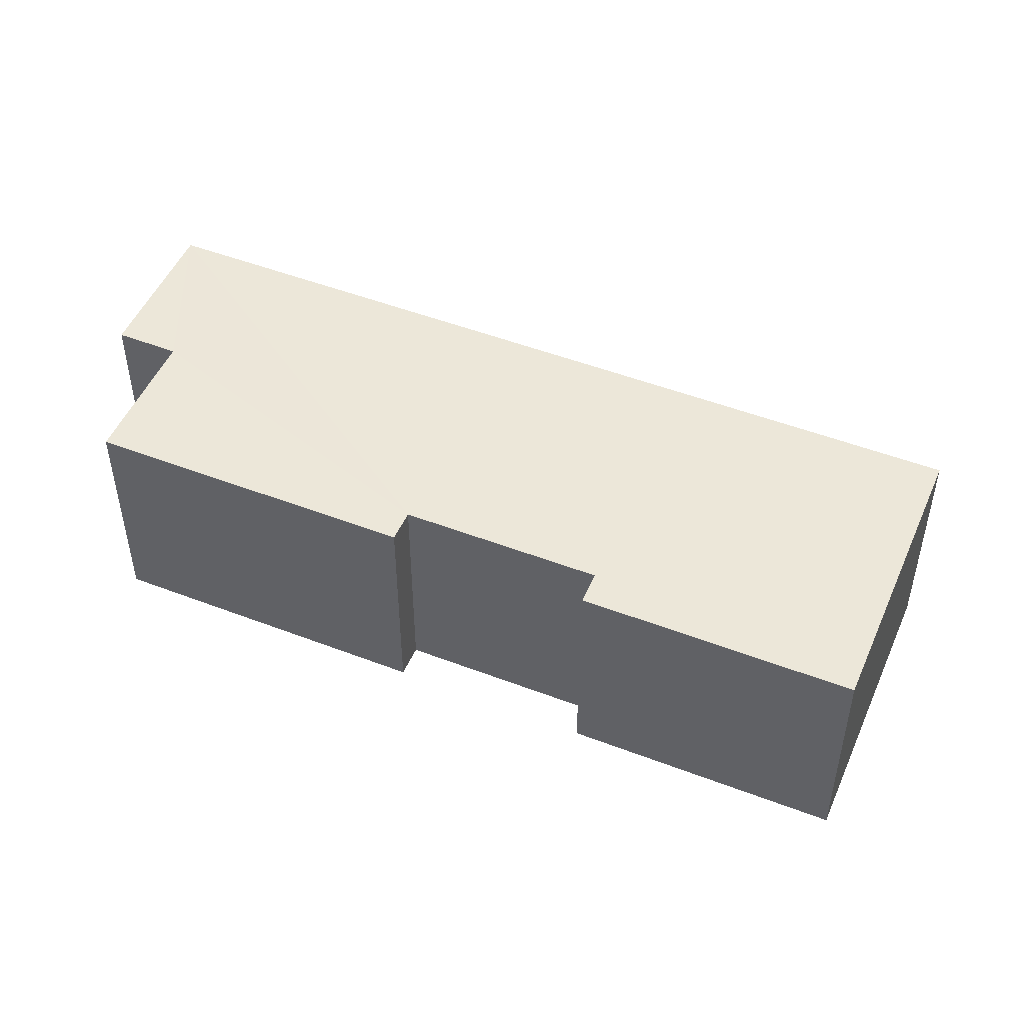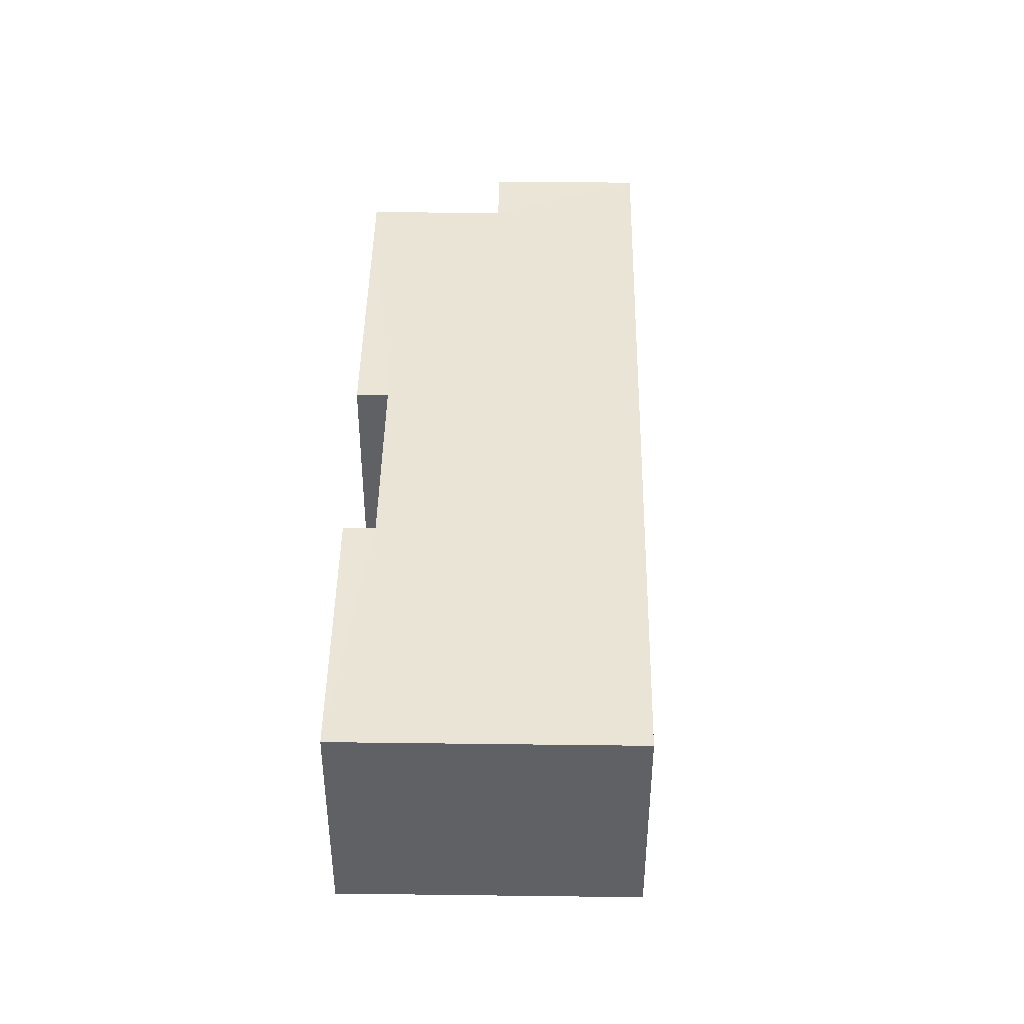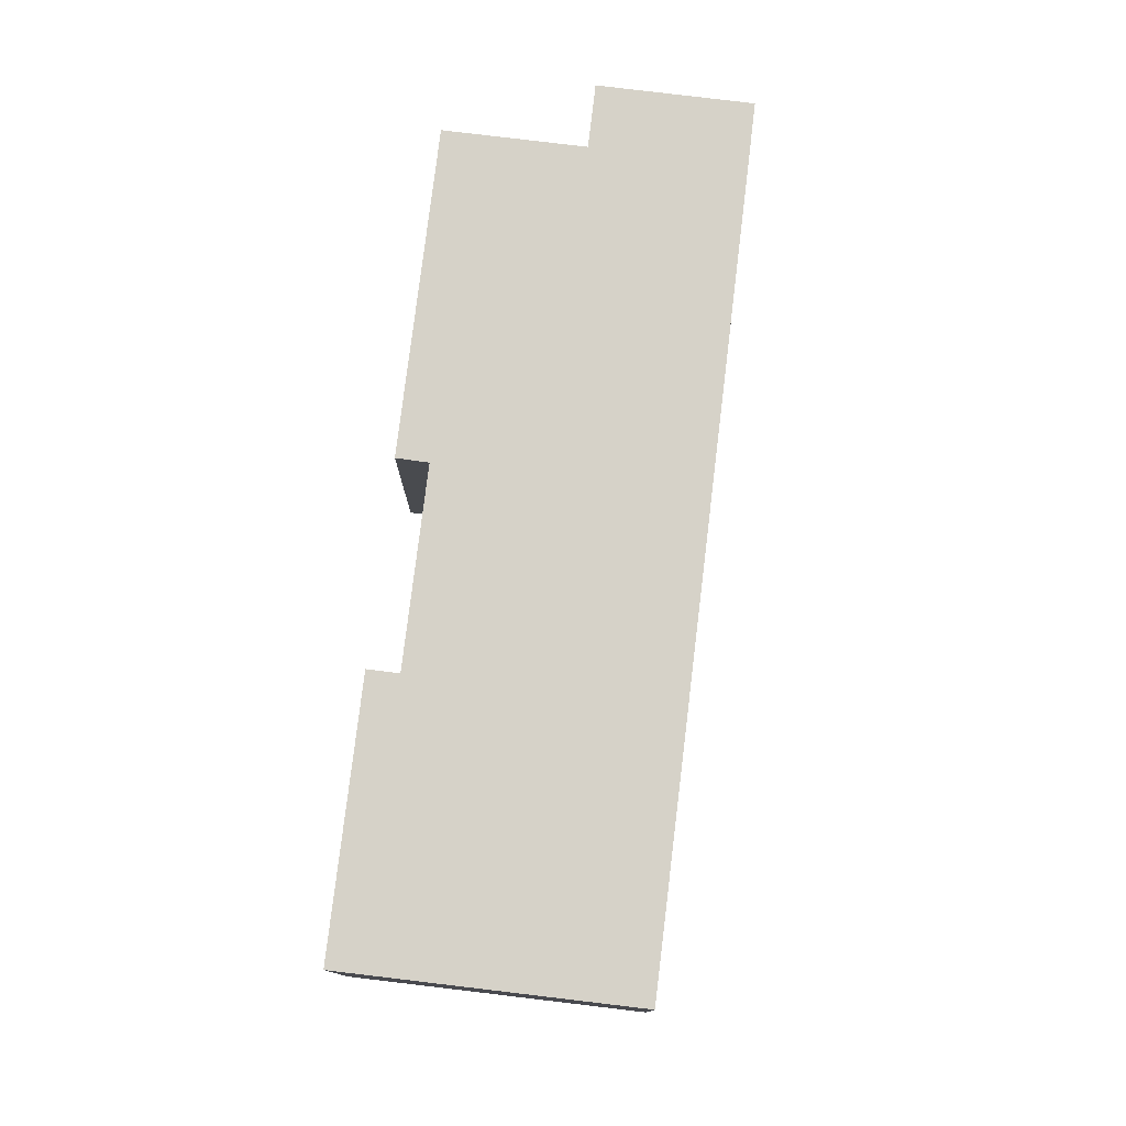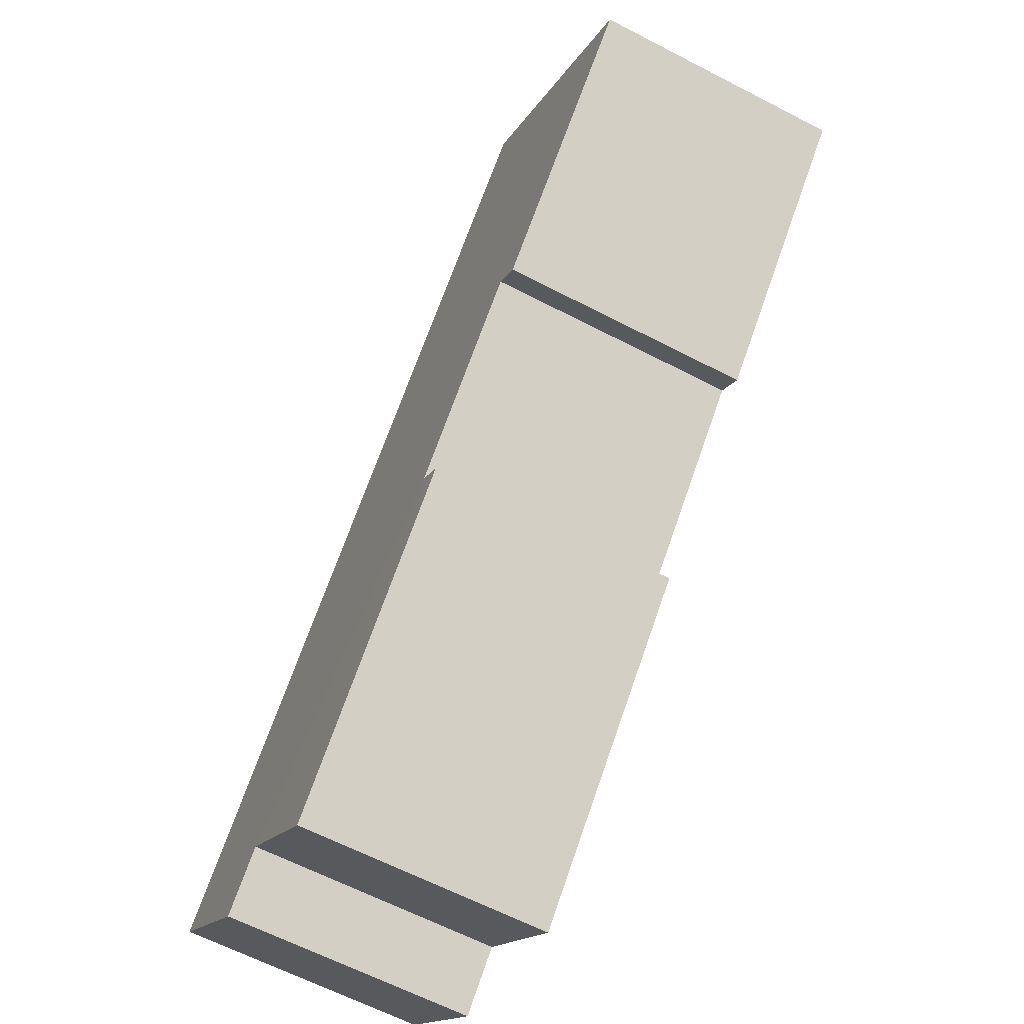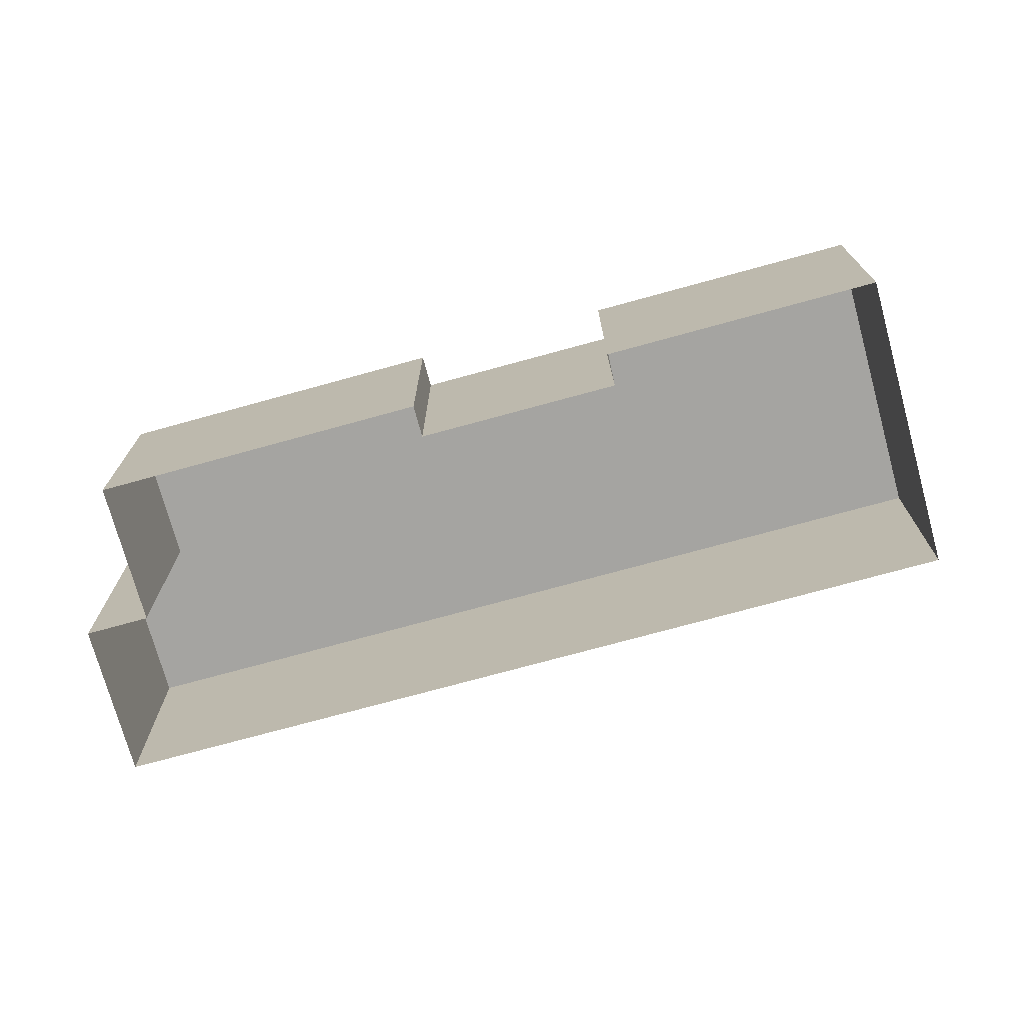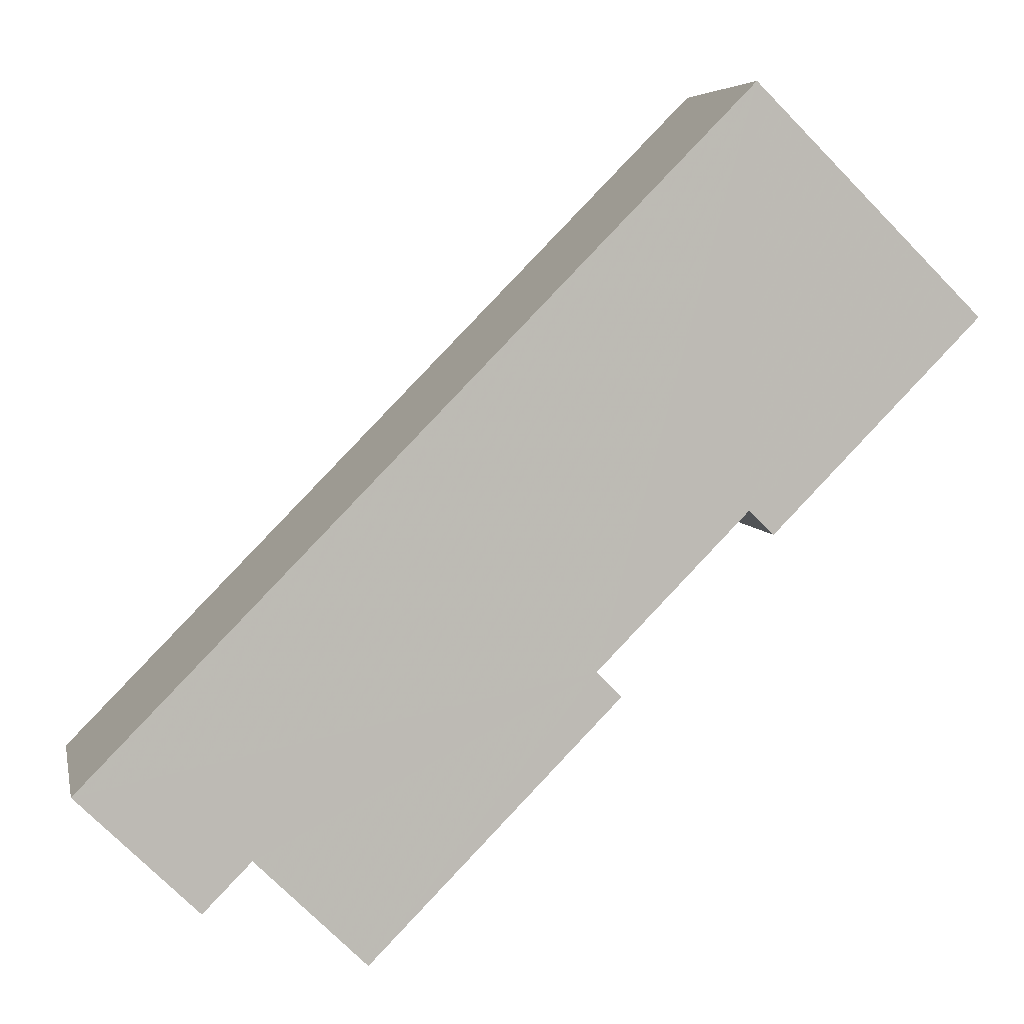
<metadata>
{"format":"obj","ext":"obj","renderer":"f3d","projection":"perspective","resolution":1024,"background":"white","views":[{"elev":49.7,"azim":68.4,"up":"+Z"},{"elev":43.9,"azim":136.3,"up":"+Z"},{"elev":78.4,"azim":142.3,"up":"+Z"},{"elev":-63.1,"azim":62.3,"up":"+Y"},{"elev":-73.4,"azim":60.8,"up":"+Z"},{"elev":6.0,"azim":-11.6,"up":"+Y"}]}
</metadata>
<code>
v -2.237e+05 -1.275e+05 16.82
v -2.237e+05 -1.275e+05 16.82
v -2.237e+05 -1.275e+05 16.82
v -2.237e+05 -1.275e+05 16.82
v -2.237e+05 -1.276e+05 16.82
v -2.237e+05 -1.276e+05 16.82
v -2.237e+05 -1.276e+05 16.82
v -2.237e+05 -1.276e+05 16.82
v -2.237e+05 -1.276e+05 16.82
v -2.237e+05 -1.276e+05 16.82
v -2.237e+05 -1.276e+05 23.88
v -2.237e+05 -1.276e+05 23.88
v -2.237e+05 -1.276e+05 23.88
v -2.237e+05 -1.276e+05 23.88
v -2.237e+05 -1.276e+05 23.88
v -2.237e+05 -1.275e+05 23.88
v -2.237e+05 -1.276e+05 23.88
v -2.237e+05 -1.275e+05 23.88
v -2.237e+05 -1.275e+05 23.88
v -2.237e+05 -1.275e+05 23.88
f 1 2 3
f 1 4 2
f 5 6 7
f 8 5 9
f 7 6 10
f 8 4 6
f 4 1 6
f 8 6 5
f 11 12 13
f 14 12 15
f 15 11 16
f 13 17 11
f 18 19 16
f 18 20 19
f 11 18 16
f 15 12 11
f 15 8 9
f 14 15 9
f 20 1 3
f 20 18 1
f 16 2 4
f 16 19 2
f 11 6 1
f 18 11 1
f 14 9 5
f 12 14 5
f 13 7 10
f 17 13 10
f 19 3 2
f 19 20 3
f 16 4 8
f 15 16 8
f 11 10 6
f 11 17 10
f 12 5 7
f 13 12 7

</code>
